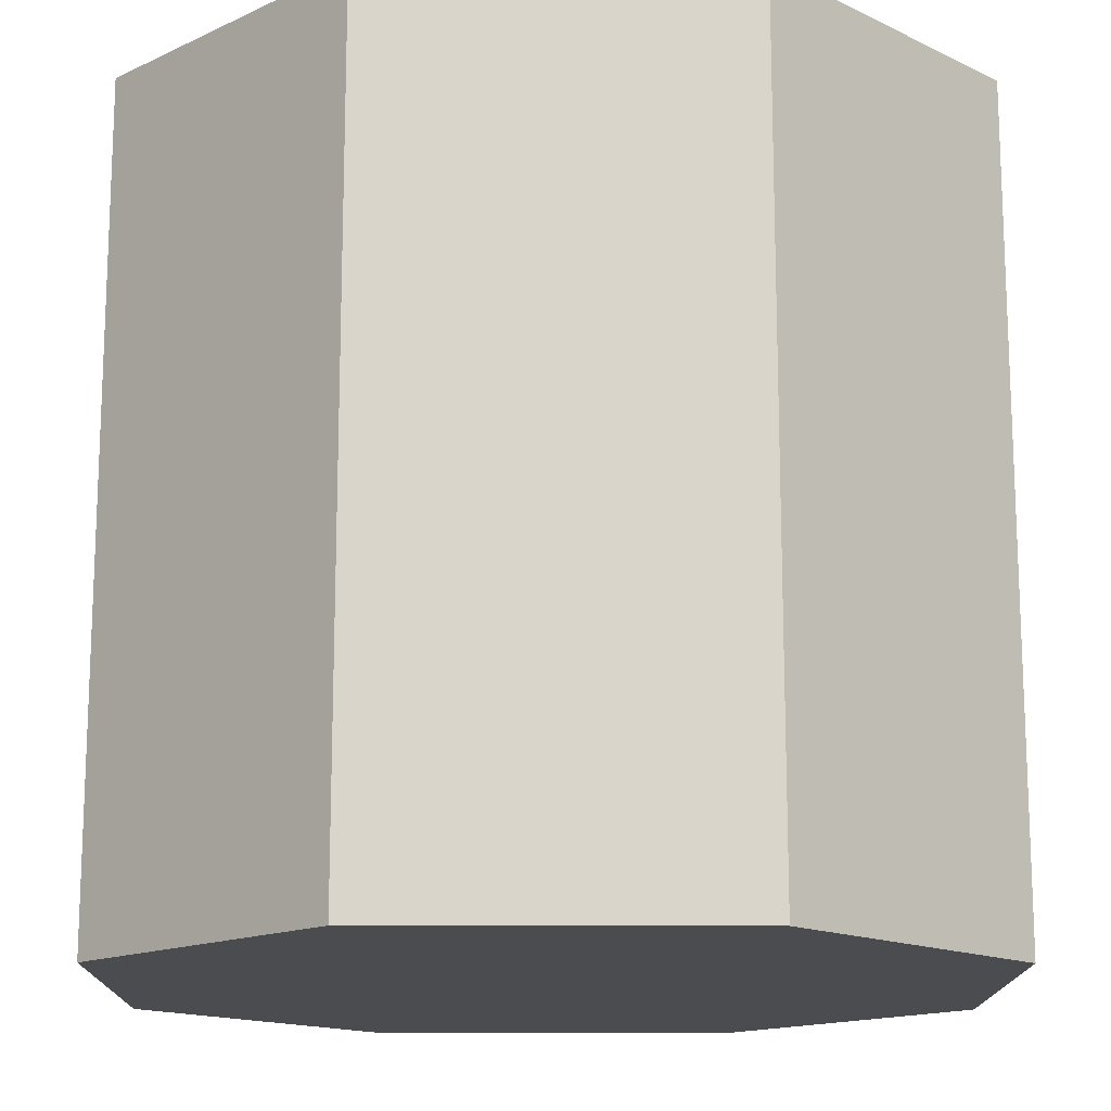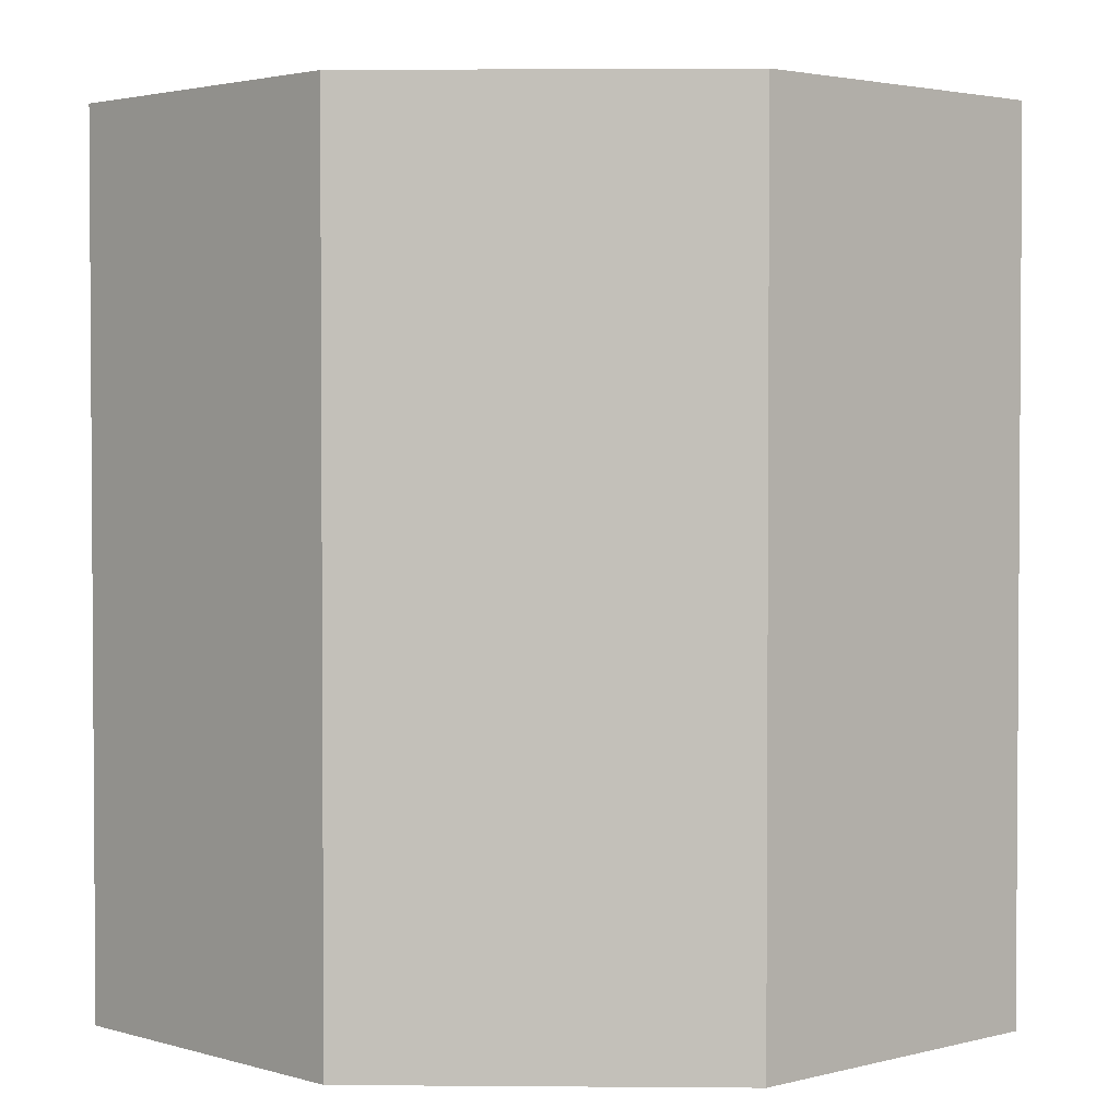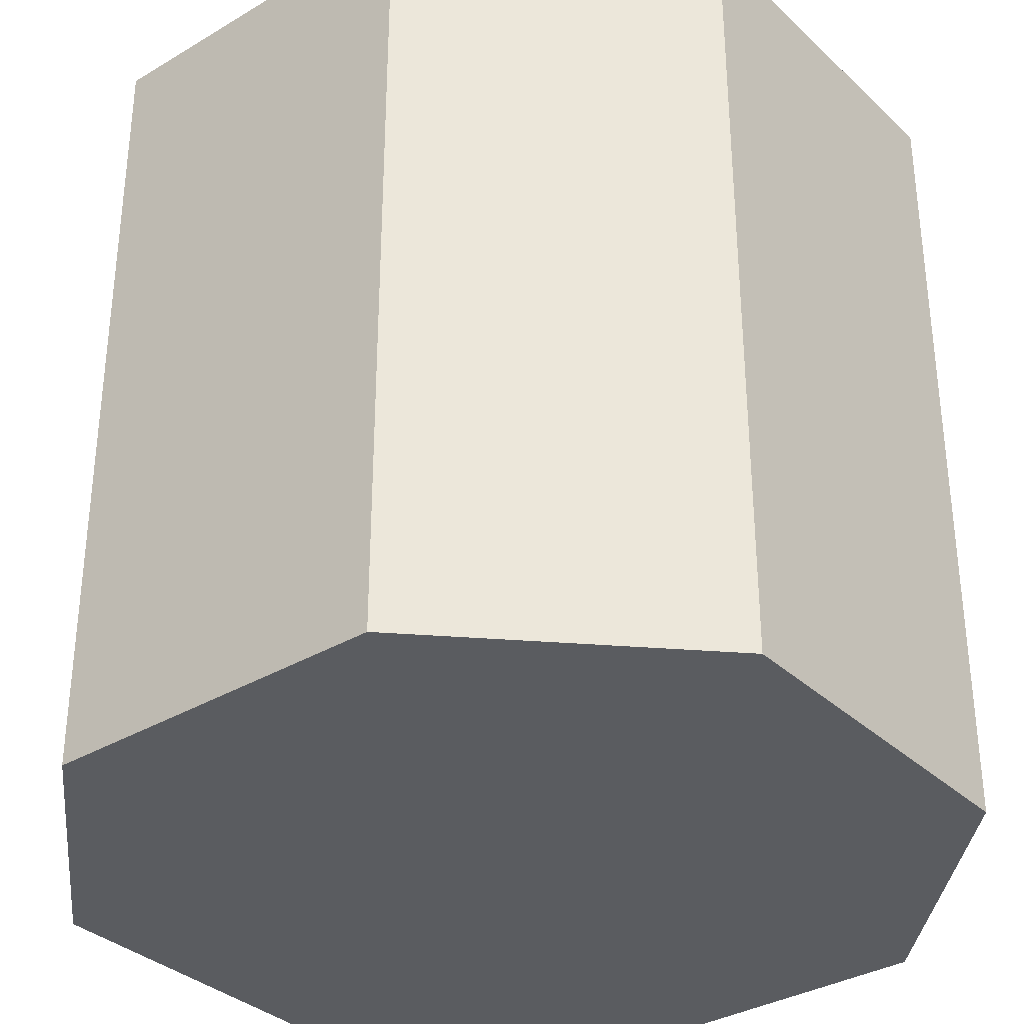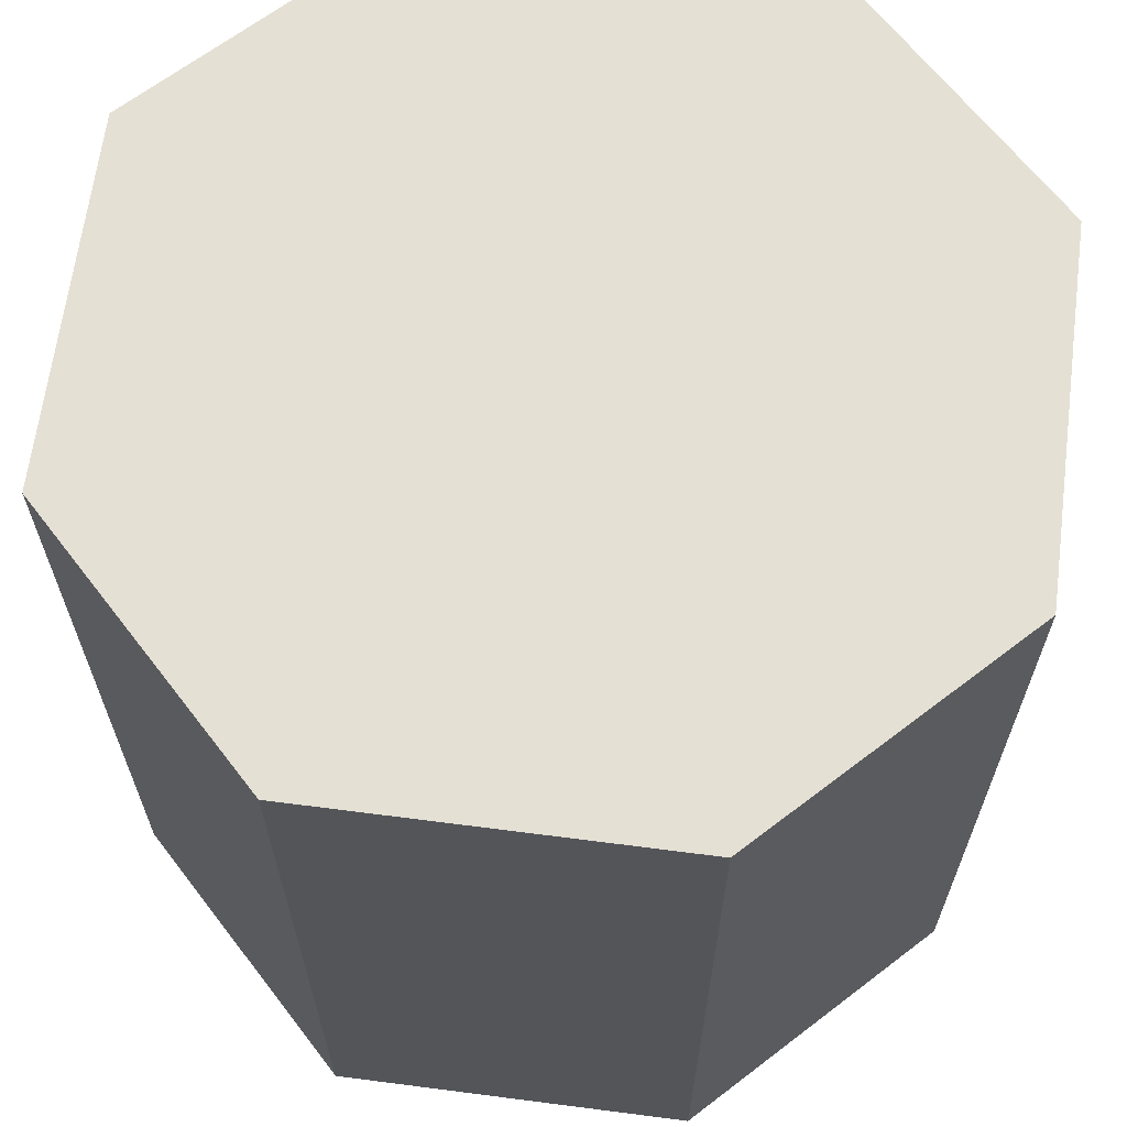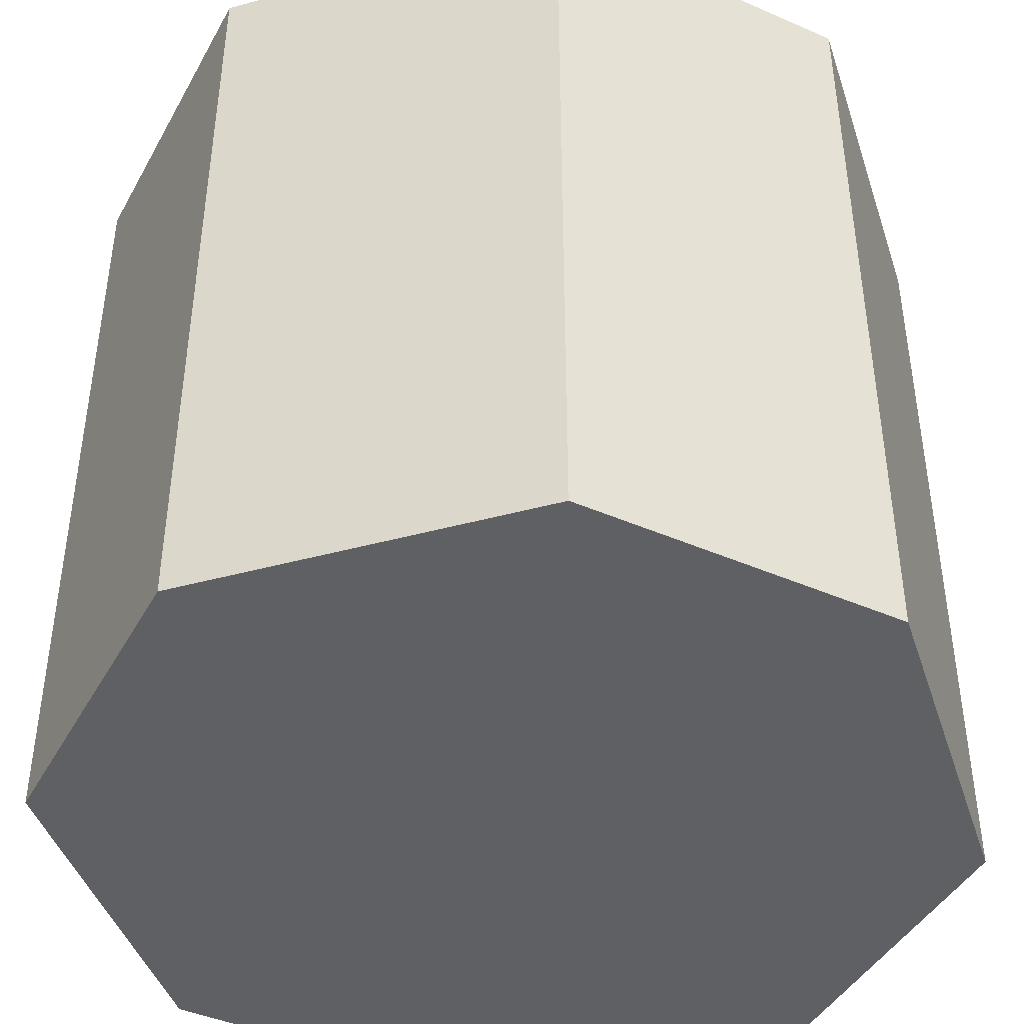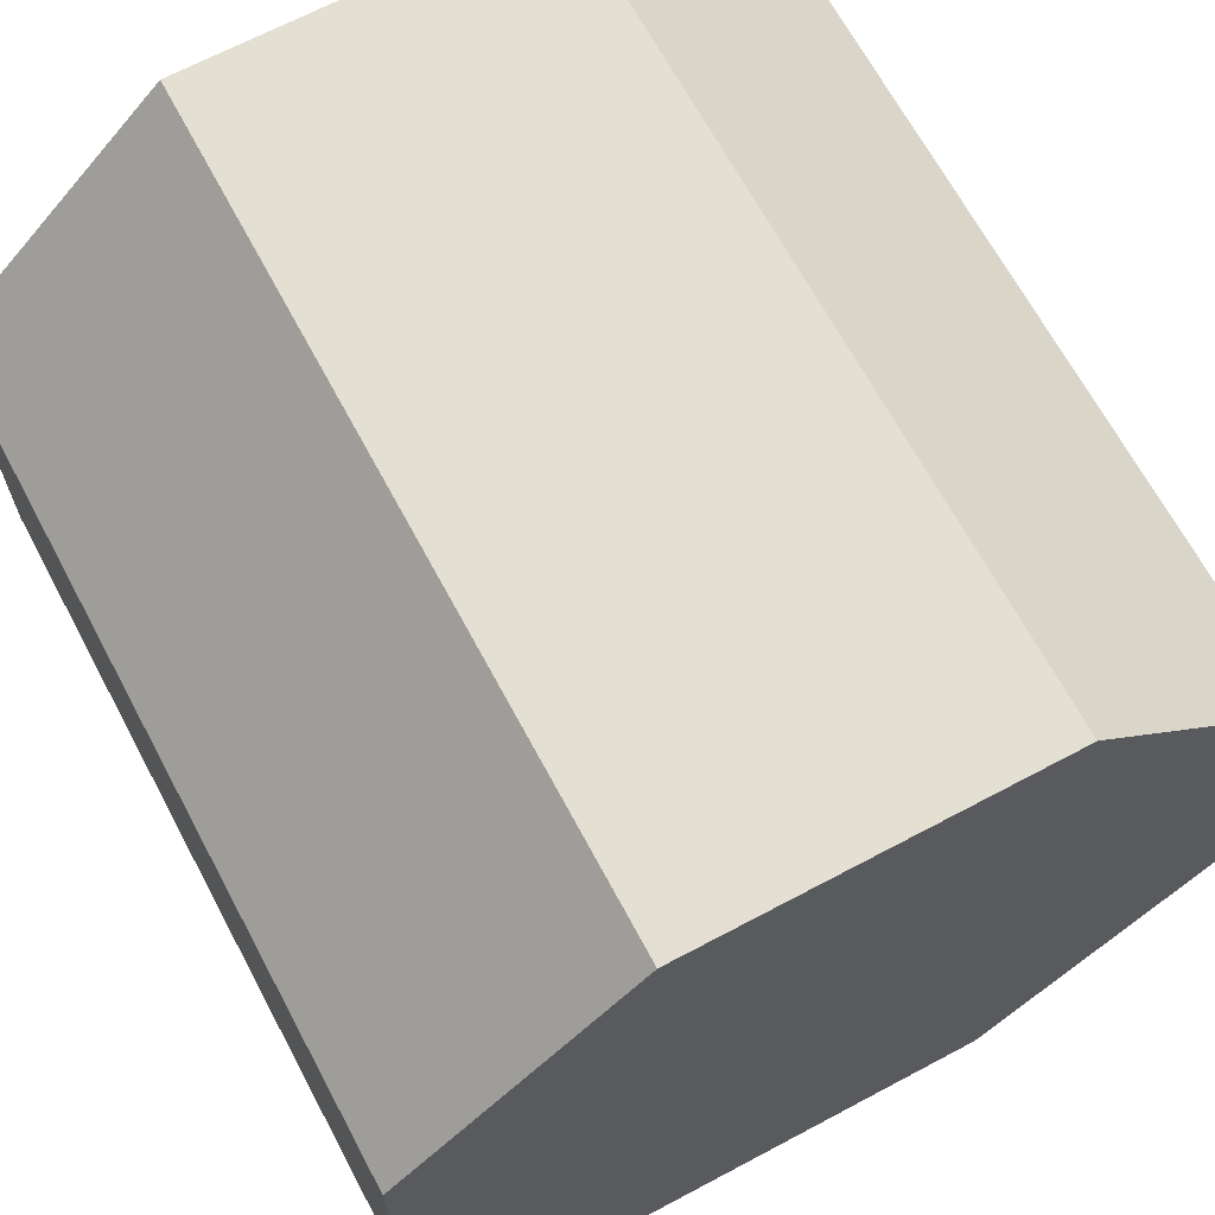
<metadata>
{"format":"obj","ext":"obj","renderer":"f3d","projection":"perspective","resolution":1024,"background":"white","views":[{"elev":-15.2,"azim":-0.4,"up":"+Y"},{"elev":2.5,"azim":-88.3,"up":"+Y"},{"elev":-34.1,"azim":128.9,"up":"+Y"},{"elev":65.5,"azim":-82.6,"up":"+Y"},{"elev":-43.5,"azim":-162.2,"up":"+Y"},{"elev":67.1,"azim":151.9,"up":"+Z"}]}
</metadata>
<code>
o Cube_Cube.001
v -0.219 -0.5 0.5
v -0.5 -0.5 0.219
v -0.5 0.5 0.219
v -0.219 0.5 0.5
v -0.5 -0.5 -0.219
v -0.219 -0.5 -0.5
v -0.219 0.5 -0.5
v -0.5 0.5 -0.219
v 0.5 -0.5 0.219
v 0.219 -0.5 0.5
v 0.219 0.5 0.5
v 0.5 0.5 0.219
v 0.219 -0.5 -0.5
v 0.5 -0.5 -0.219
v 0.5 0.5 -0.219
v 0.219 0.5 -0.5
f 1 5 13
f 15 12 9 14
f 11 15 7
f 11 4 1 10
f 7 16 13 6
f 1 4 3 2
f 7 6 5 8
f 15 14 13 16
f 11 10 9 12
f 3 8 5 2
f 3 4 11
f 7 8 3
f 15 16 7
f 11 12 15
f 7 3 11
f 9 10 1
f 13 14 9
f 5 6 13
f 1 2 5
f 13 9 1

</code>
